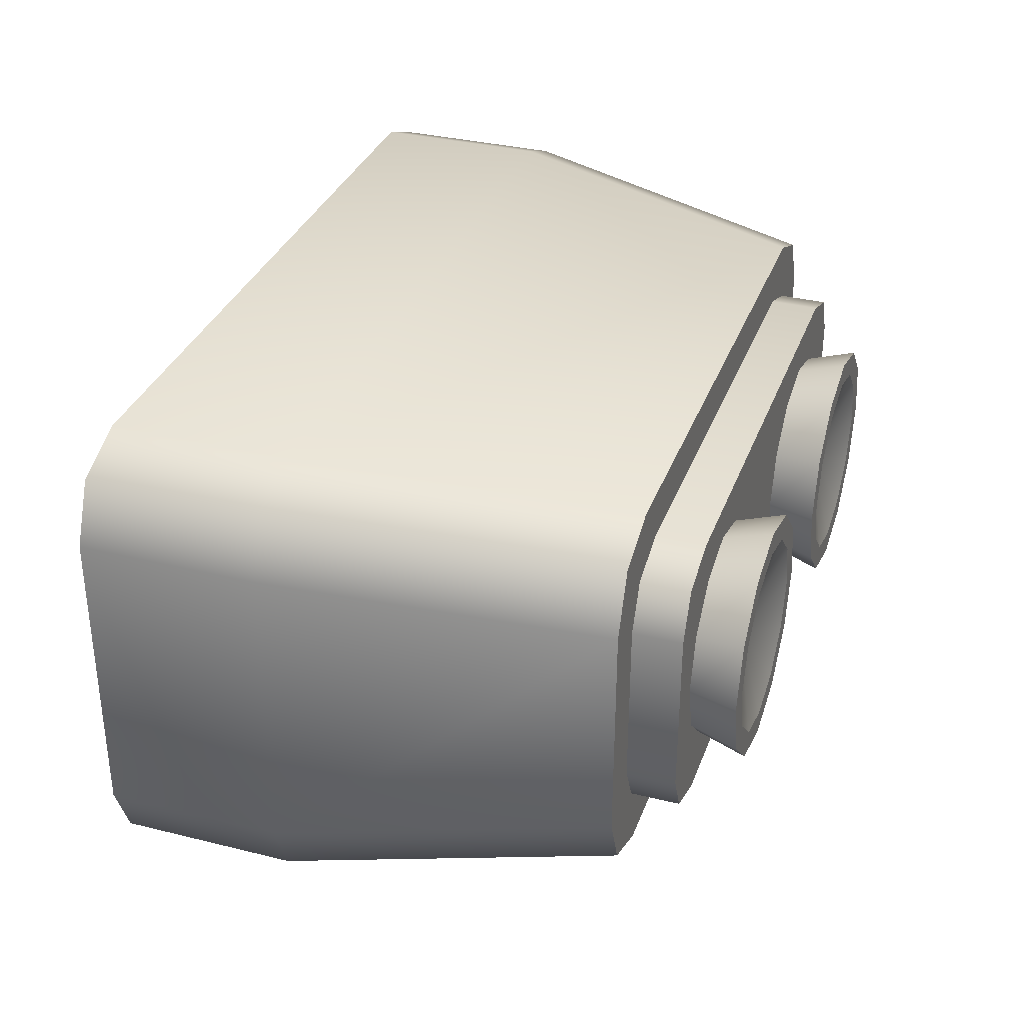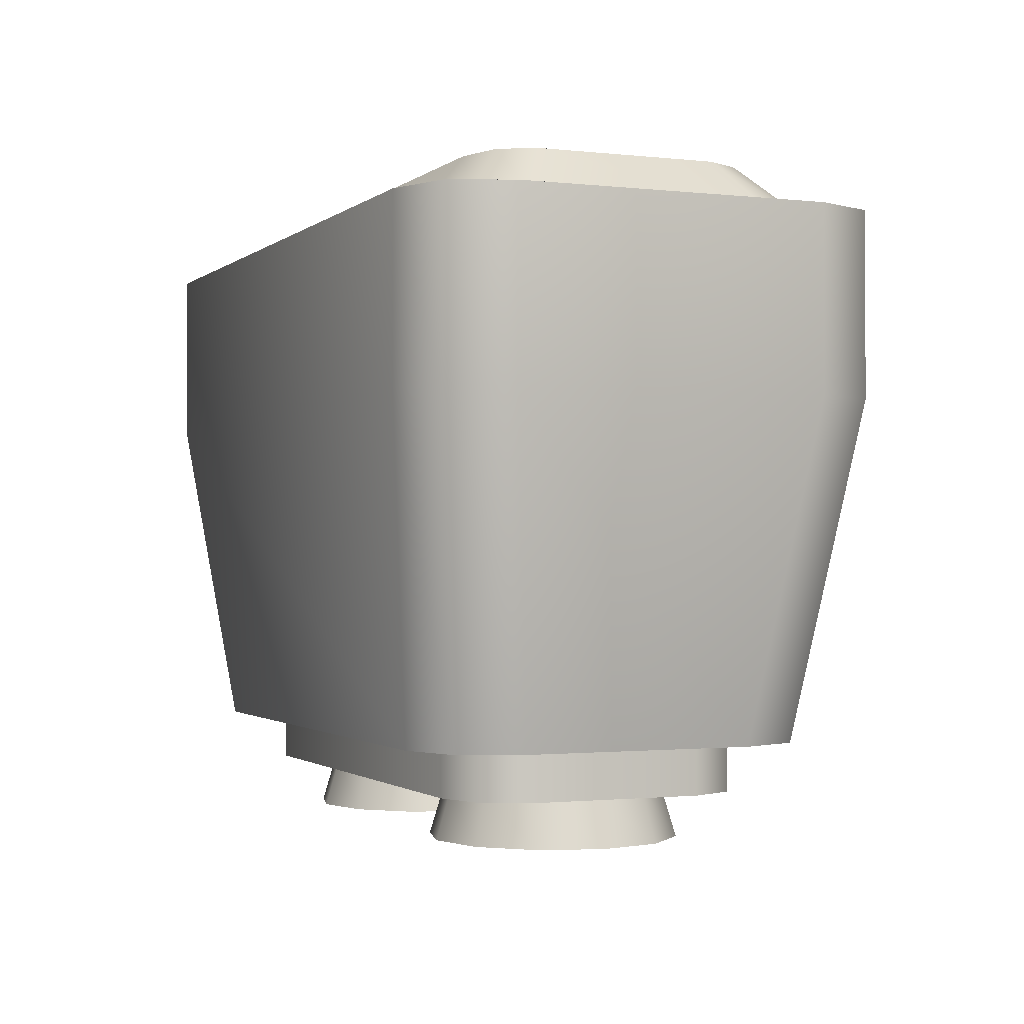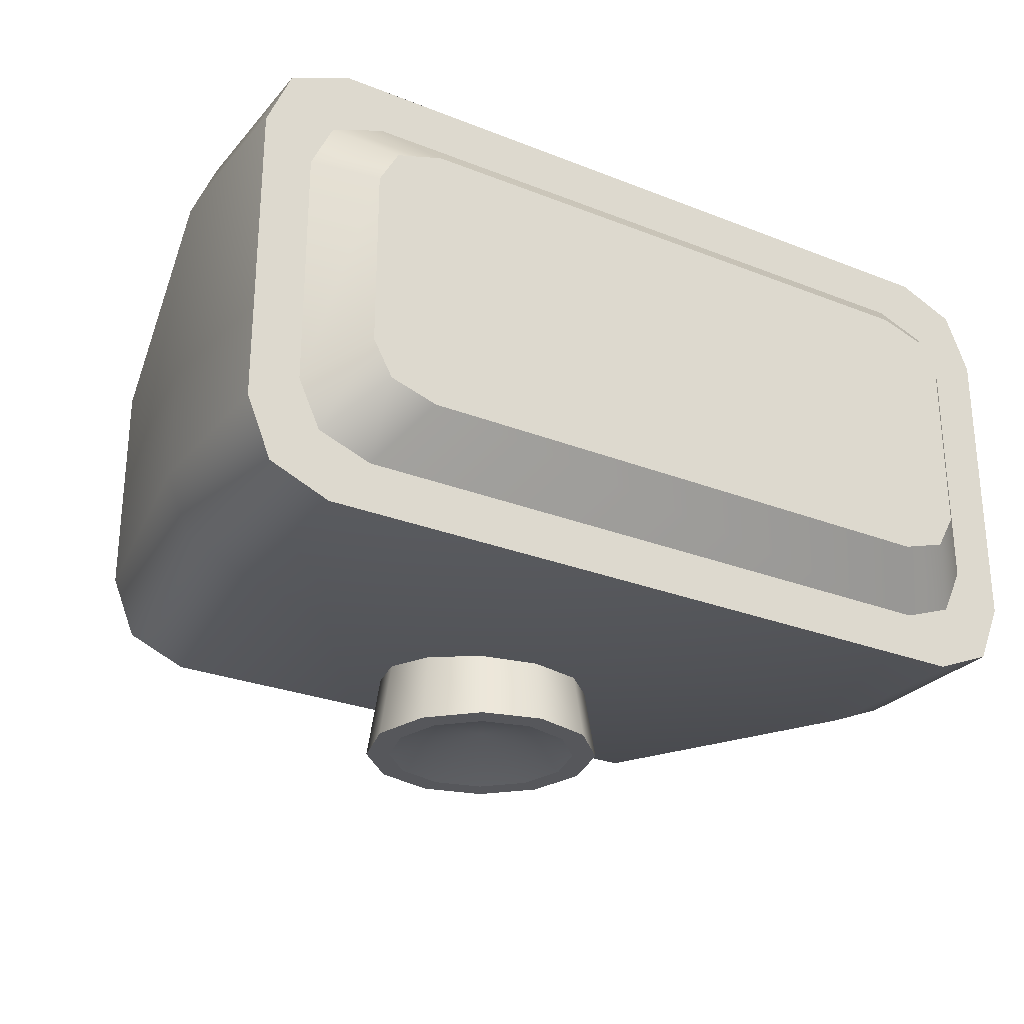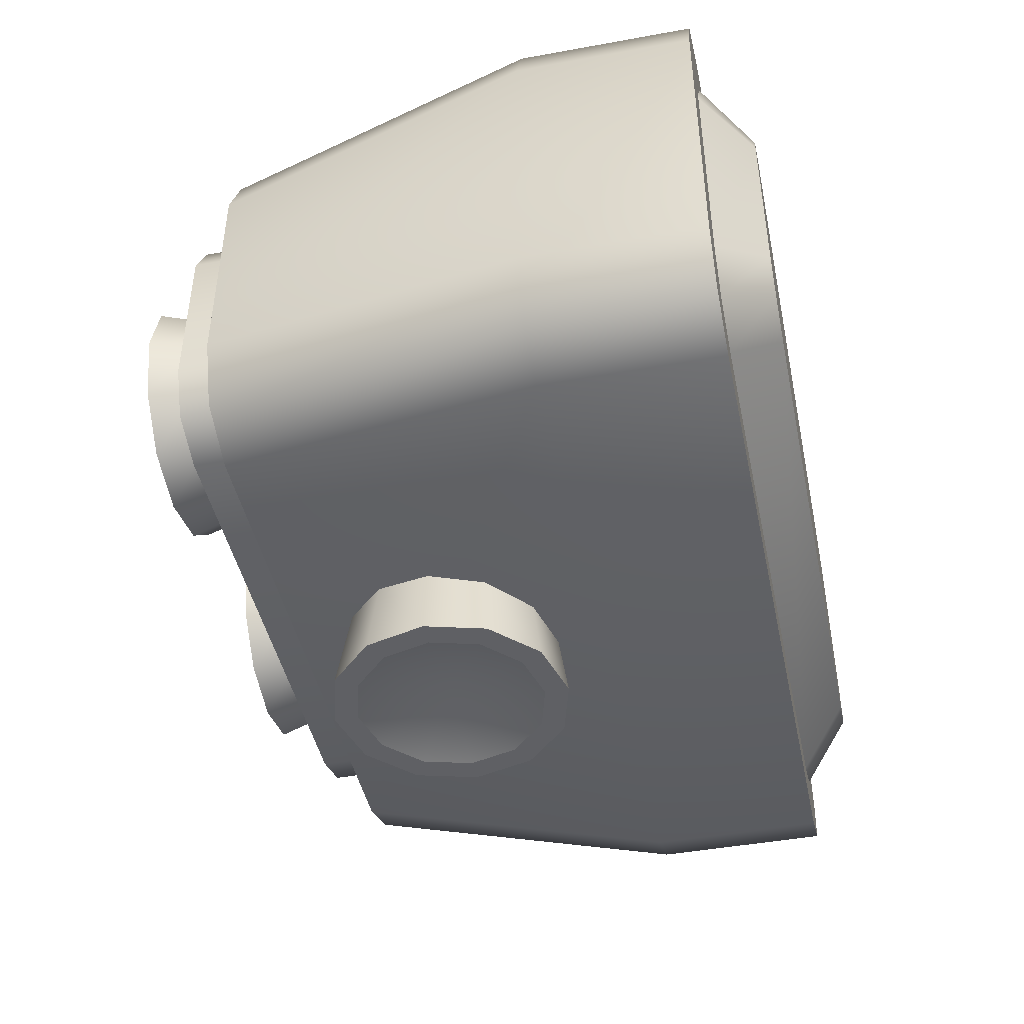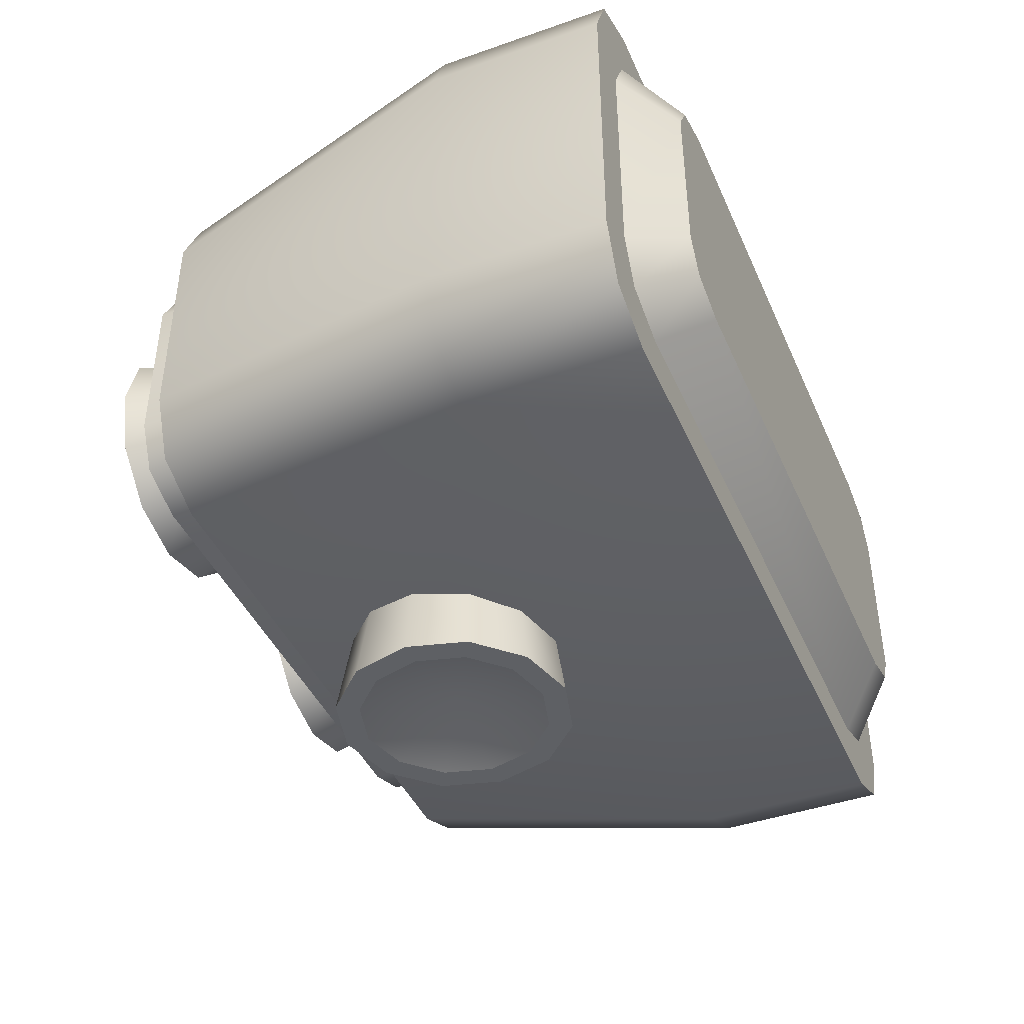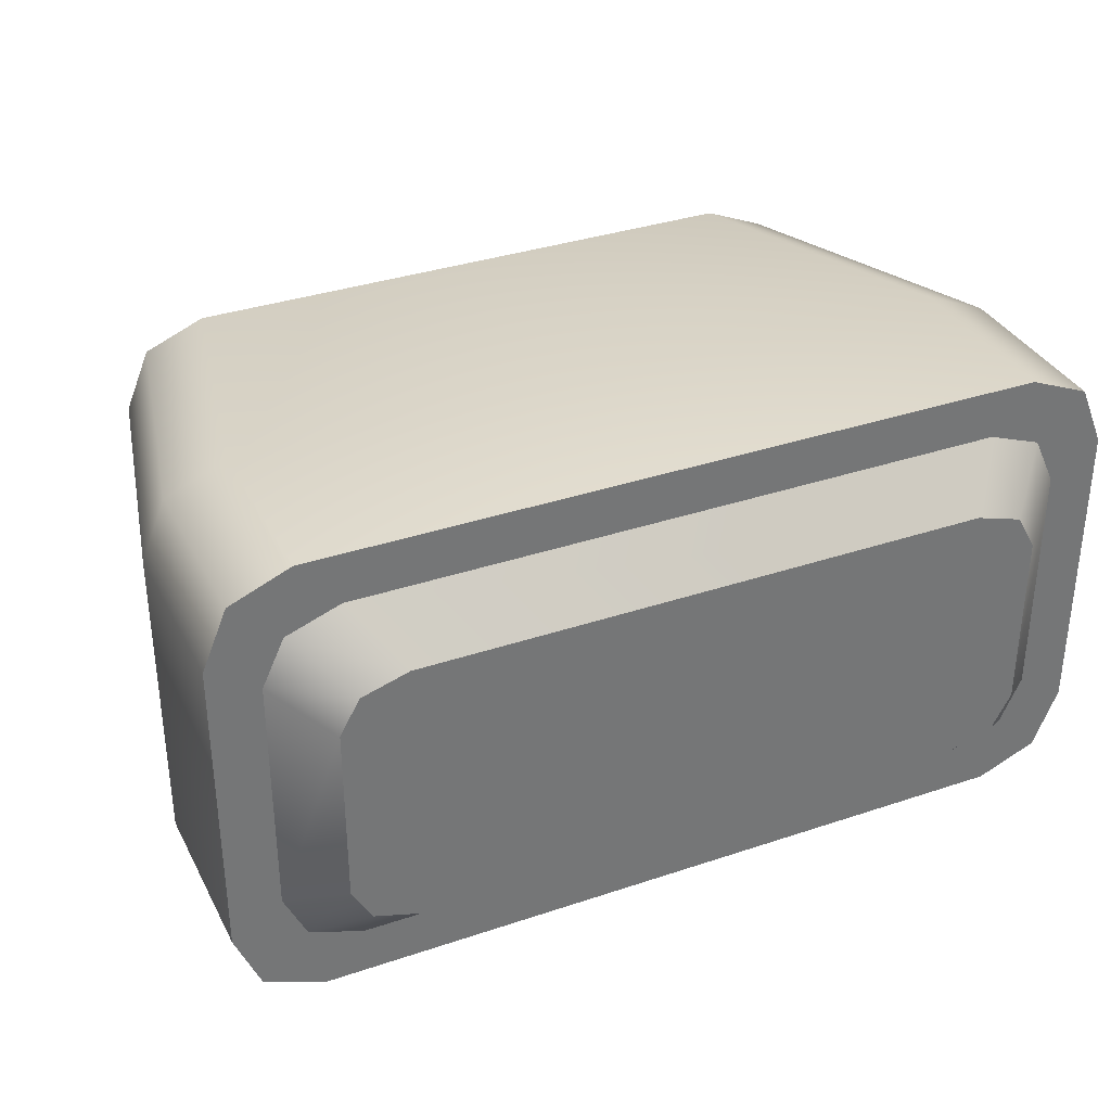
<metadata>
{"format":"obj","ext":"obj","renderer":"f3d","projection":"perspective","resolution":1024,"background":"white","views":[{"elev":33.7,"azim":108.7,"up":"+Y"},{"elev":-1.3,"azim":-112.9,"up":"+Z"},{"elev":-27.3,"azim":-31.4,"up":"+Y"},{"elev":-44.9,"azim":-78.1,"up":"+Y"},{"elev":-42.9,"azim":-67.4,"up":"+Y"},{"elev":34.7,"azim":-24.3,"up":"+Y"}]}
</metadata>
<code>
o Tantares_MOE_4_E
v -0.0125 0 -0.13
v -0.01669 0.01562 -0.13
v -0.02813 0.02706 -0.13
v -0.04375 0.03125 -0.13
v -0.05937 0.02706 -0.13
v -0.07081 0.01562 -0.13
v -0.075 -1.388e-17 -0.13
v -0.07081 -0.01562 -0.13
v -0.05937 -0.02706 -0.13
v -0.04375 -0.03125 -0.13
v -0.02813 -0.02706 -0.13
v -0.01669 -0.01562 -0.13
v -0.01625 0 -0.1175
v -0.01993 0.01375 -0.1175
v -0.03 0.02382 -0.1175
v -0.04375 0.0275 -0.1175
v -0.0575 0.02382 -0.1175
v -0.06757 0.01375 -0.1175
v -0.07125 -1.388e-17 -0.1175
v -0.06757 -0.01375 -0.1175
v -0.0575 -0.02382 -0.1175
v -0.04375 -0.0275 -0.1175
v -0.03 -0.02382 -0.1175
v -0.01993 -0.01375 -0.1175
v -0.0221 0.0125 -0.13
v -0.01875 0 -0.13
v -0.0221 -0.0125 -0.13
v -0.03125 -0.02165 -0.13
v -0.04375 -0.025 -0.13
v -0.05625 -0.02165 -0.13
v -0.0654 -0.0125 -0.13
v -0.06875 -1.388e-17 -0.13
v -0.0654 0.0125 -0.13
v -0.05625 0.02165 -0.13
v -0.04375 0.025 -0.13
v -0.03125 0.02165 -0.13
v -0.04375 -6.939e-18 -0.1237
v -0.07241 -0.05 -0.105
v -0.09375 -0.02866 -0.105
v -0.0875 -0.04375 -0.105
v -0.09116 -0.06 -0.0225
v -0.1125 -0.03866 -0.0225
v -0.1062 -0.05375 -0.0225
v -0.09375 0.02866 -0.105
v -0.07241 0.05 -0.105
v -0.0875 0.04375 -0.105
v -0.1125 0.03866 -0.0225
v -0.1062 0.05375 -0.0225
v -0.09116 0.06 -0.0225
v 0.07241 -0.05 -0.105
v 0.0875 -0.04375 -0.105
v 0.09375 -0.02866 -0.105
v 0.09116 -0.06 -0.0225
v 0.1062 -0.05375 -0.0225
v 0.1125 -0.03866 -0.0225
v 0.09375 0.02866 -0.105
v 0.0875 0.04375 -0.105
v 0.07241 0.05 -0.105
v 0.1125 0.03866 -0.0225
v 0.09116 0.06 -0.0225
v 0.1062 0.05375 -0.0225
v -0.1125 0.03866 0.0225
v -0.1062 0.05375 0.0225
v -0.09116 0.06 0.0225
v -0.09116 -0.06 0.0225
v -0.1062 -0.05375 0.0225
v -0.1125 -0.03866 0.0225
v 0.1125 -0.03866 0.0225
v 0.1062 -0.05375 0.0225
v 0.09116 -0.06 0.0225
v 0.09116 0.06 0.0225
v 0.1062 0.05375 0.0225
v 0.1125 0.03866 0.0225
v -0.09444 0.04255 0.0225
v -0.1 0.03061 0.0225
v -0.1 -0.03061 0.0225
v -0.09444 -0.04255 0.0225
v -0.08103 -0.0475 0.0225
v 0.08103 -0.0475 0.0225
v 0.09444 -0.04255 0.0225
v 0.1 -0.03061 0.0225
v 0.1 0.03061 0.0225
v 0.09444 0.04255 0.0225
v 0.08103 0.0475 0.0225
v -0.08103 0.0475 0.0225
v -0.08264 0.03135 0.035
v -0.0875 0.02255 0.035
v -0.0875 -0.02255 0.035
v -0.08264 -0.03135 0.035
v -0.0709 -0.035 0.035
v 0.0709 -0.035 0.035
v 0.08264 -0.03135 0.035
v 0.0875 -0.02255 0.035
v 0.0875 0.02255 0.035
v 0.08264 0.03135 0.035
v 0.0709 0.035 0.035
v -0.0709 0.035 0.035
v 0.06276 -0.0375 -0.105
v -0.06276 -0.0375 -0.105
v -0.07583 -0.03281 -0.105
v -0.08125 -0.0215 -0.105
v -0.08125 0.0215 -0.105
v -0.07583 0.03281 -0.105
v -0.06276 0.0375 -0.105
v 0.06276 0.0375 -0.105
v 0.07583 0.03281 -0.105
v 0.08125 0.0215 -0.105
v 0.08125 -0.0215 -0.105
v 0.07583 -0.03281 -0.105
v 0.06276 -0.0375 -0.1175
v -0.06276 -0.0375 -0.1175
v -0.07583 -0.03281 -0.1175
v -0.08125 -0.0215 -0.1175
v -0.08125 0.0215 -0.1175
v -0.07583 0.03281 -0.1175
v -0.06276 0.0375 -0.1175
v 0.06276 0.0375 -0.1175
v 0.07583 0.03281 -0.1175
v 0.08125 0.0215 -0.1175
v 0.08125 -0.0215 -0.1175
v 0.07583 -0.03281 -0.1175
v -0.03125 -0.075 -0.06375
v -0.02706 -0.075 -0.04813
v -0.01562 -0.075 -0.03669
v -1.048e-17 -0.075 -0.0325
v 0.01562 -0.075 -0.03669
v 0.02706 -0.075 -0.04813
v 0.03125 -0.075 -0.06375
v 0.02706 -0.075 -0.07938
v 0.01562 -0.075 -0.09081
v 8.057e-18 -0.075 -0.095
v -0.01562 -0.075 -0.09081
v -0.02706 -0.075 -0.07938
v -0.02165 -0.075 -0.05125
v -0.025 -0.075 -0.06375
v -0.02165 -0.075 -0.07625
v -0.0125 -0.075 -0.0854
v 6.514e-18 -0.075 -0.08875
v 0.0125 -0.075 -0.0854
v 0.02165 -0.075 -0.07625
v 0.025 -0.075 -0.06375
v 0.02165 -0.075 -0.05125
v 0.0125 -0.075 -0.0421
v -8.319e-18 -0.075 -0.03875
v -0.0125 -0.075 -0.0421
v 8.187e-19 -0.06875 -0.06375
v -0.02424 -0.0533 -0.07775
v -0.01391 -0.05208 -0.08784
v 8.558e-18 -0.05164 -0.0915
v 0.01391 -0.05208 -0.08784
v 0.02424 -0.0533 -0.07775
v 0.02825 -0.055 -0.06375
v 0.02469 -0.05673 -0.0495
v 0.01435 -0.05801 -0.03889
v -8.661e-18 -0.05849 -0.03498
v -0.01435 -0.05801 -0.03889
v -0.02469 -0.05673 -0.0495
v -0.02825 -0.055 -0.06375
v 0.075 0 -0.13
v 0.07081 0.01562 -0.13
v 0.05937 0.02706 -0.13
v 0.04375 0.03125 -0.13
v 0.02813 0.02706 -0.13
v 0.01669 0.01562 -0.13
v 0.0125 -1.388e-17 -0.13
v 0.01669 -0.01562 -0.13
v 0.02813 -0.02706 -0.13
v 0.04375 -0.03125 -0.13
v 0.05937 -0.02706 -0.13
v 0.07081 -0.01562 -0.13
v 0.07125 0 -0.1175
v 0.06757 0.01375 -0.1175
v 0.0575 0.02382 -0.1175
v 0.04375 0.0275 -0.1175
v 0.03 0.02382 -0.1175
v 0.01993 0.01375 -0.1175
v 0.01625 -1.388e-17 -0.1175
v 0.01993 -0.01375 -0.1175
v 0.03 -0.02382 -0.1175
v 0.04375 -0.0275 -0.1175
v 0.0575 -0.02382 -0.1175
v 0.06757 -0.01375 -0.1175
v 0.0654 0.0125 -0.13
v 0.06875 0 -0.13
v 0.0654 -0.0125 -0.13
v 0.05625 -0.02165 -0.13
v 0.04375 -0.025 -0.13
v 0.03125 -0.02165 -0.13
v 0.0221 -0.0125 -0.13
v 0.01875 -1.388e-17 -0.13
v 0.0221 0.0125 -0.13
v 0.03125 0.02165 -0.13
v 0.04375 0.025 -0.13
v 0.05625 0.02165 -0.13
v 0.04375 -6.939e-18 -0.1237
g Tantares_MOE_4_E_Tantares_MOE_4_E_auv
f 25 37 36
f 26 37 25
f 27 37 26
f 28 37 27
f 29 37 28
f 30 37 29
f 31 37 30
f 32 37 31
f 33 37 32
f 34 37 33
f 35 37 34
f 36 37 35
f 38 99 98 50
f 39 101 100 40
f 40 100 99 38
f 44 102 101 39
f 45 104 103 46
f 46 103 102 44
f 50 98 109 51
f 51 109 108 52
f 52 108 107 56
f 56 107 106 57
f 57 106 105 58
f 58 105 104 45
f 62 75 74 63
f 63 74 85 64
f 64 85 84 71
f 65 78 77 66
f 66 77 76 67
f 67 76 75 62
f 68 81 80 69
f 69 80 79 70
f 70 79 78 65
f 71 84 83 72
f 72 83 82 73
f 73 82 81 68
f 87 88 89 90 91 92 93 94 95 96 97 86
f 111 112 113 114 115 116 117 118 119 120 121 110
f 122 158 147 133
f 123 157 158 122
f 124 156 157 123
f 125 155 156 124
f 126 154 155 125
f 127 153 154 126
f 128 152 153 127
f 129 151 152 128
f 130 150 151 129
f 131 149 150 130
f 132 148 149 131
f 133 147 148 132
f 134 146 145
f 135 146 134
f 136 146 135
f 137 146 136
f 138 146 137
f 139 146 138
f 140 146 139
f 141 146 140
f 142 146 141
f 143 146 142
f 144 146 143
f 145 146 144
f 183 195 194
f 184 195 183
f 185 195 184
f 186 195 185
f 187 195 186
f 188 195 187
f 189 195 188
f 190 195 189
f 191 195 190
f 192 195 191
f 193 195 192
f 194 195 193
f 1 13 24 12
f 2 14 13 1
f 3 15 14 2
f 4 16 15 3
f 5 17 16 4
f 6 18 17 5
f 7 19 18 6
f 8 20 19 7
f 9 21 20 8
f 10 22 21 9
f 11 23 22 10
f 12 24 23 11
f 39 42 47 44
f 41 65 66 43
f 42 39 40 43
f 42 67 62 47
f 43 40 38 41
f 43 66 67 42
f 45 49 60 58
f 47 62 63 48
f 48 46 44 47
f 48 63 64 49
f 49 45 46 48
f 49 64 71 60
f 50 53 41 38
f 53 50 51 54
f 53 70 65 41
f 54 51 52 55
f 54 69 70 53
f 55 68 69 54
f 56 59 55 52
f 59 56 57 61
f 59 73 68 55
f 60 71 72 61
f 61 57 58 60
f 61 72 73 59
f 74 86 97 85
f 75 87 86 74
f 76 88 87 75
f 77 89 88 76
f 78 90 89 77
f 79 91 90 78
f 80 92 91 79
f 81 93 92 80
f 82 94 93 81
f 83 95 94 82
f 84 96 95 83
f 85 97 96 84
f 98 110 121 109
f 99 111 110 98
f 100 112 111 99
f 101 113 112 100
f 102 114 113 101
f 103 115 114 102
f 104 116 115 103
f 105 117 116 104
f 106 118 117 105
f 107 119 118 106
f 108 120 119 107
f 109 121 120 108
f 122 135 134 123
f 123 134 145 124
f 124 145 144 125
f 125 144 143 126
f 126 143 142 127
f 127 142 141 128
f 128 141 140 129
f 129 140 139 130
f 130 139 138 131
f 131 138 137 132
f 132 137 136 133
f 133 136 135 122
f 159 184 183 160
f 160 183 194 161
f 161 194 193 162
f 162 193 192 163
f 163 192 191 164
f 164 191 190 165
f 165 190 189 166
f 166 189 188 167
f 167 188 187 168
f 168 187 186 169
f 169 186 185 170
f 170 185 184 159
f 1 26 25 2
f 2 25 36 3
f 3 36 35 4
f 4 35 34 5
f 5 34 33 6
f 6 33 32 7
f 7 32 31 8
f 8 31 30 9
f 9 30 29 10
f 10 29 28 11
f 11 28 27 12
f 12 27 26 1
f 159 171 182 170
f 160 172 171 159
f 161 173 172 160
f 162 174 173 161
f 163 175 174 162
f 164 176 175 163
f 165 177 176 164
f 166 178 177 165
f 167 179 178 166
f 168 180 179 167
f 169 181 180 168
f 170 182 181 169

</code>
